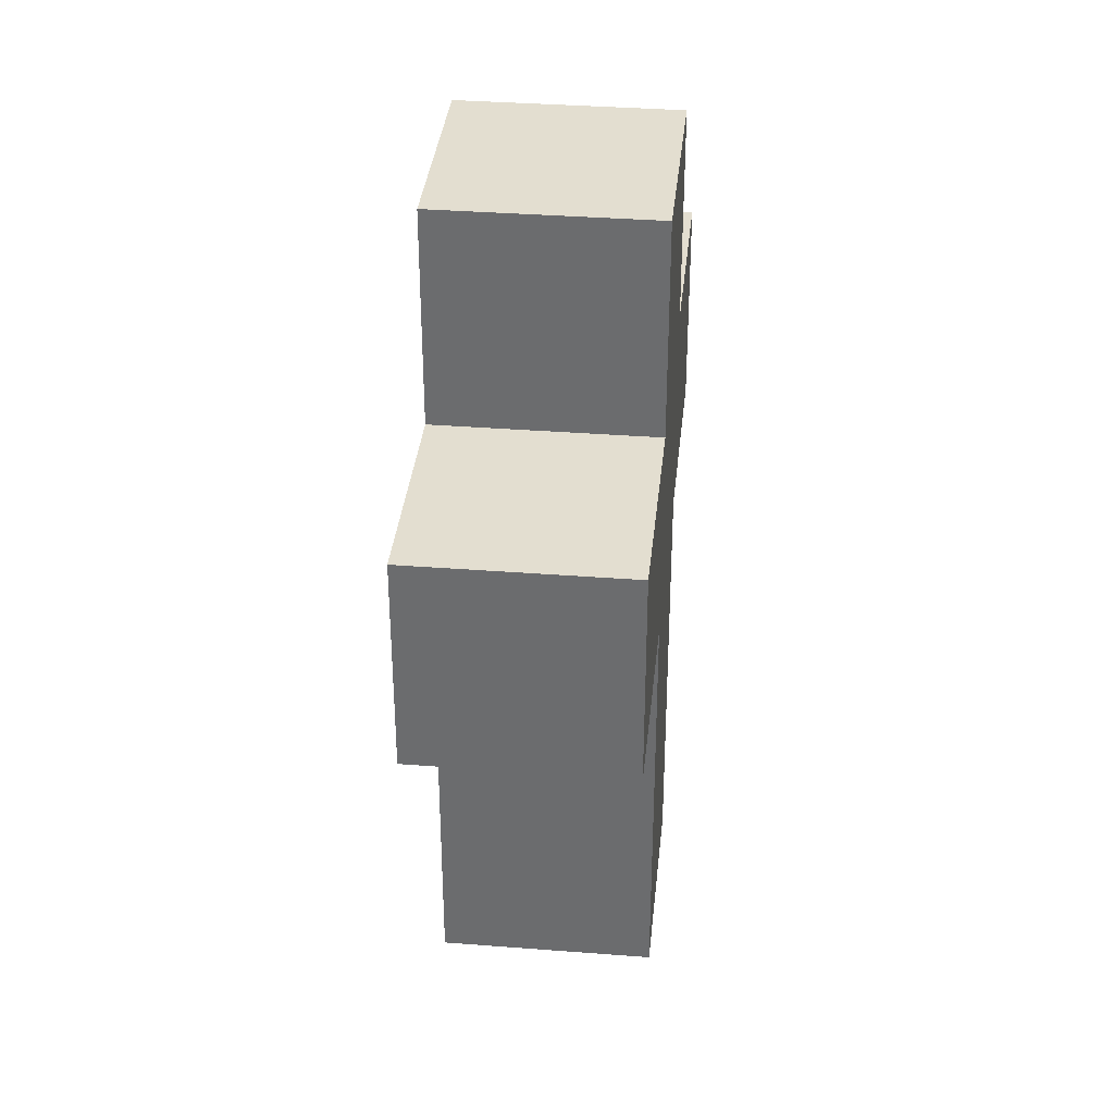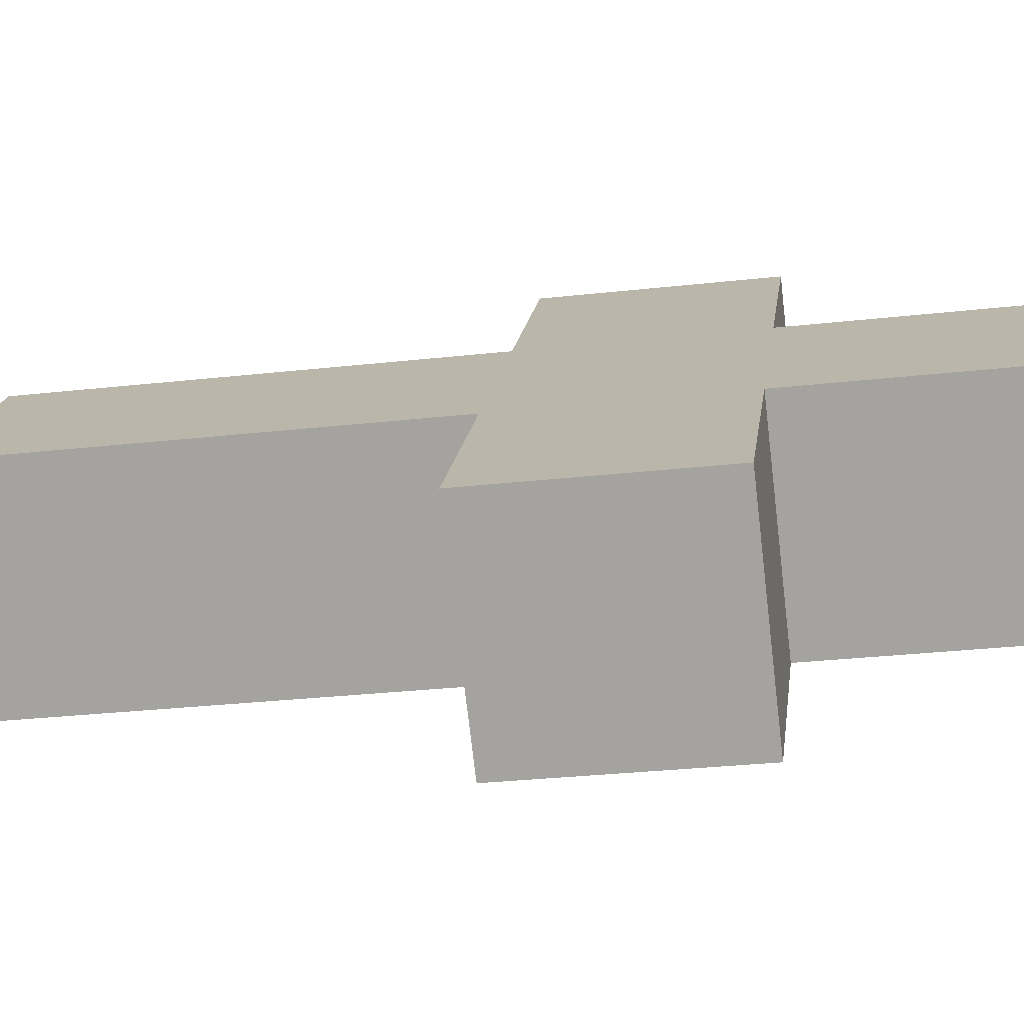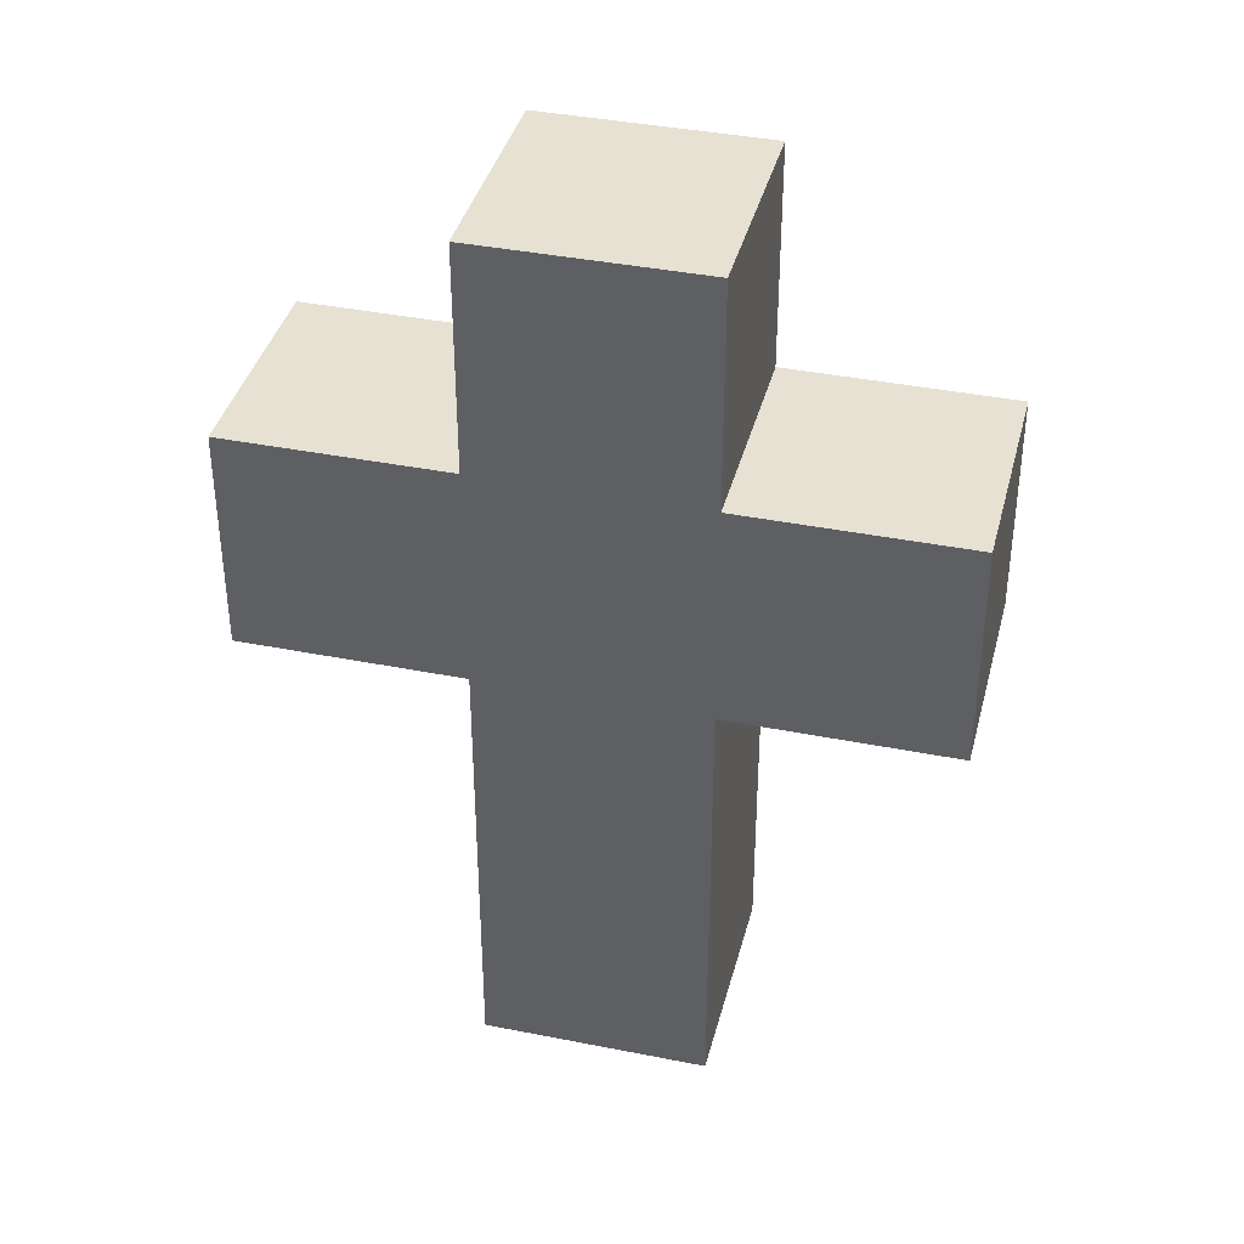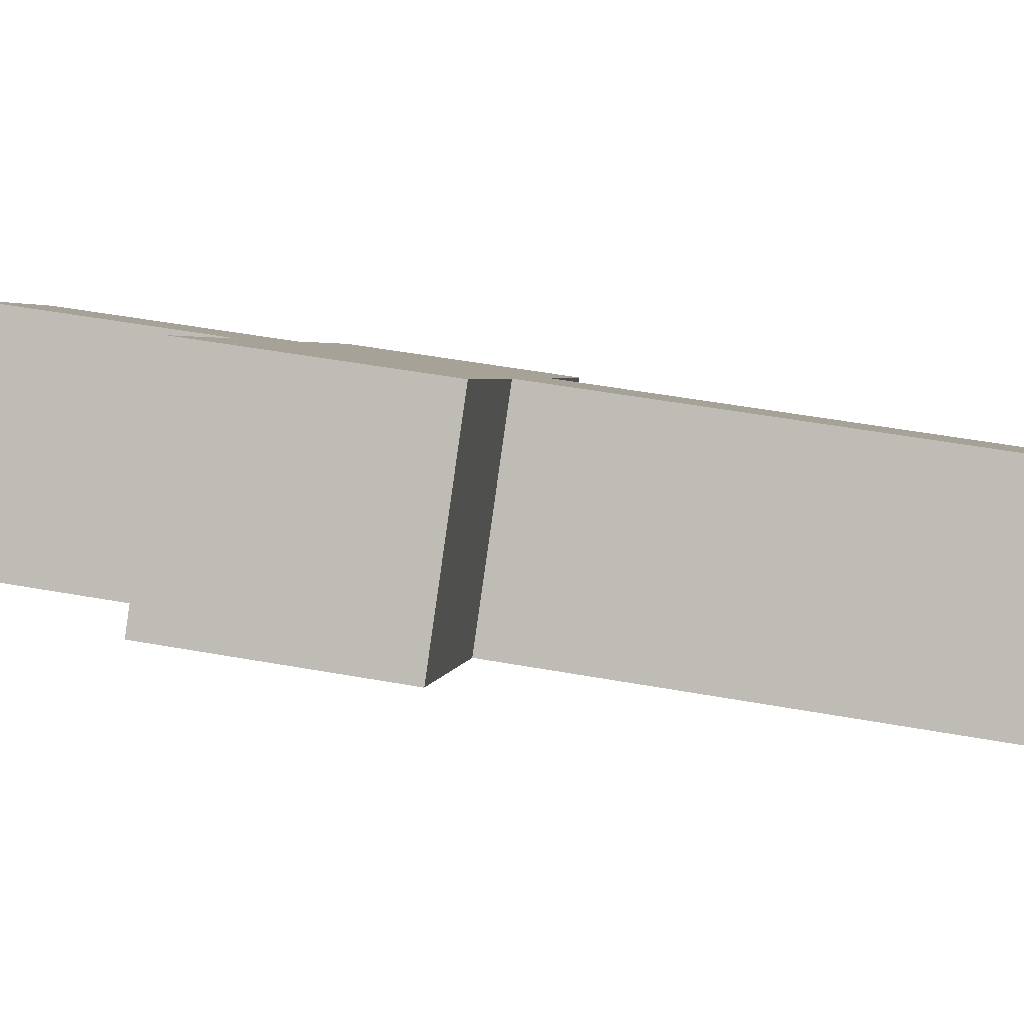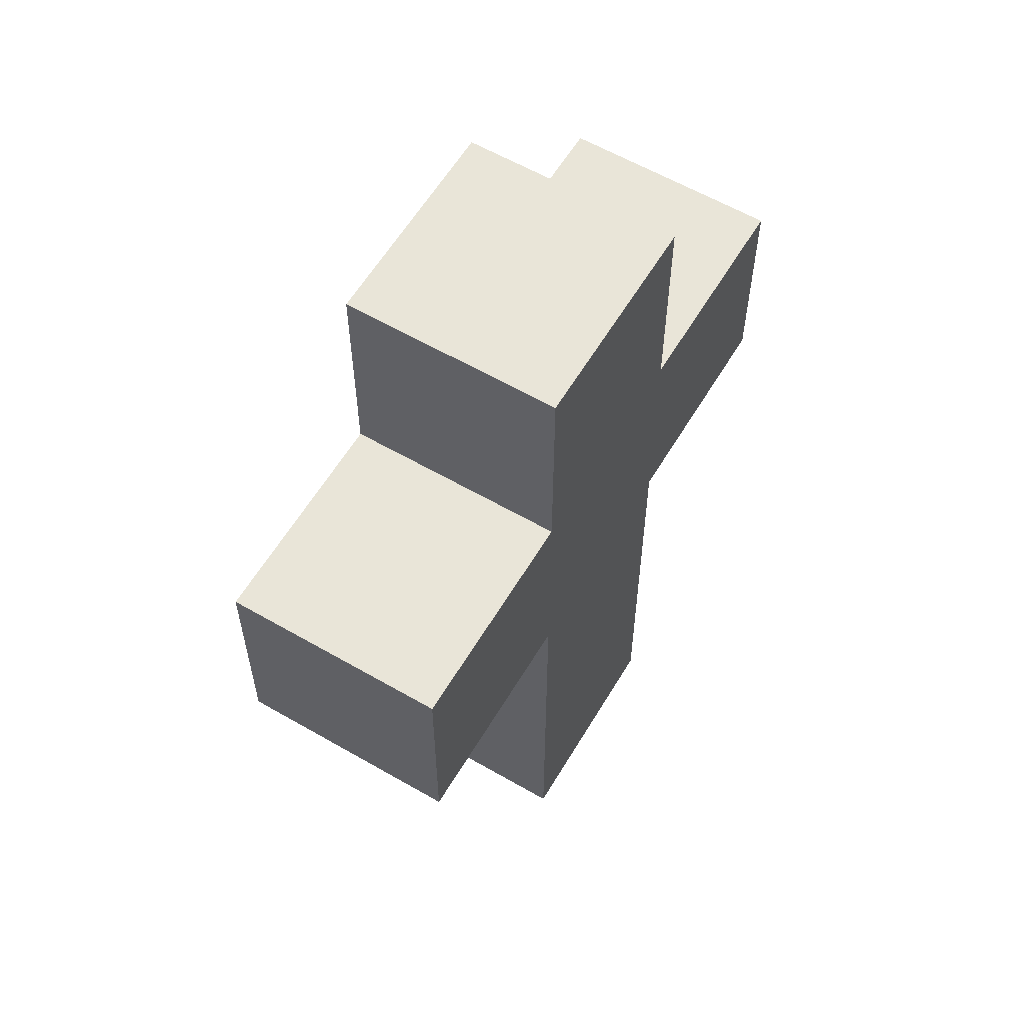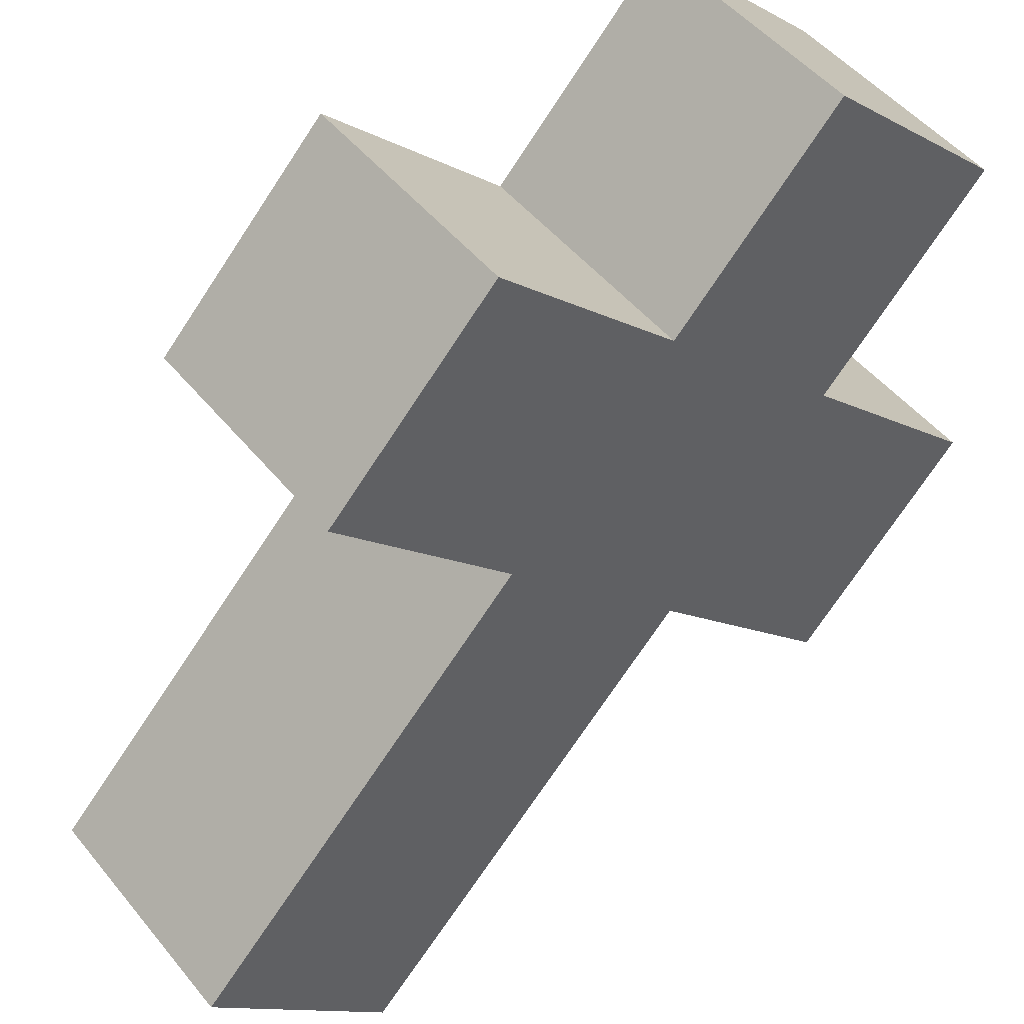
<metadata>
{"format":"obj","ext":"obj","renderer":"f3d","projection":"perspective","resolution":1024,"background":"white","views":[{"elev":35.7,"azim":140.8,"up":"+Y"},{"elev":-29.6,"azim":99.4,"up":"+Z"},{"elev":38.7,"azim":59.1,"up":"+Y"},{"elev":48.3,"azim":-78.5,"up":"+Z"},{"elev":59.7,"azim":-14.3,"up":"+Y"},{"elev":-72.2,"azim":146.7,"up":"+Z"}]}
</metadata>
<code>
o Cross_Cube.002
v -0.1414 -0 -0
v -0.1414 0.2 -0
v 0 -0 -0.1414
v 0 0.2 -0.1414
v -0 -0 0.1414
v -0 0.2 0.1414
v 0.1414 -0 0
v 0.1414 0.2 0
v 0 -0.4 -0.1414
v -0.1414 -0.4 -0
v 0.1414 -0.4 0
v -0 -0.4 0.1414
v 0.1414 0.2 -0.2828
v 0.1414 -0 -0.2828
v 0.2828 0.2 -0.1414
v 0.2828 -0 -0.1414
v -0.2828 -0 0.1414
v -0.2828 0.2 0.1414
v -0.1414 0.2 0.2828
v -0.1414 -0 0.2828
v -0.1414 0.4 -0
v 0 0.4 -0.1414
v 0.1414 0.4 0
v -0 0.4 0.1414
g Cross_Cube.002_None
f 2 4 3 1
f 8 7 16 15
f 8 6 5 7
f 6 2 18 19
f 1 3 9 10
f 4 2 21 22
f 10 9 11 12
f 3 7 11 9
f 5 1 10 12
f 7 5 12 11
f 13 15 16 14
f 7 3 14 16
f 4 8 15 13
f 3 4 13 14
f 19 18 17 20
f 5 6 19 20
f 2 1 17 18
f 1 5 20 17
f 24 23 22 21
f 2 6 24 21
f 8 4 22 23
f 6 8 23 24

</code>
